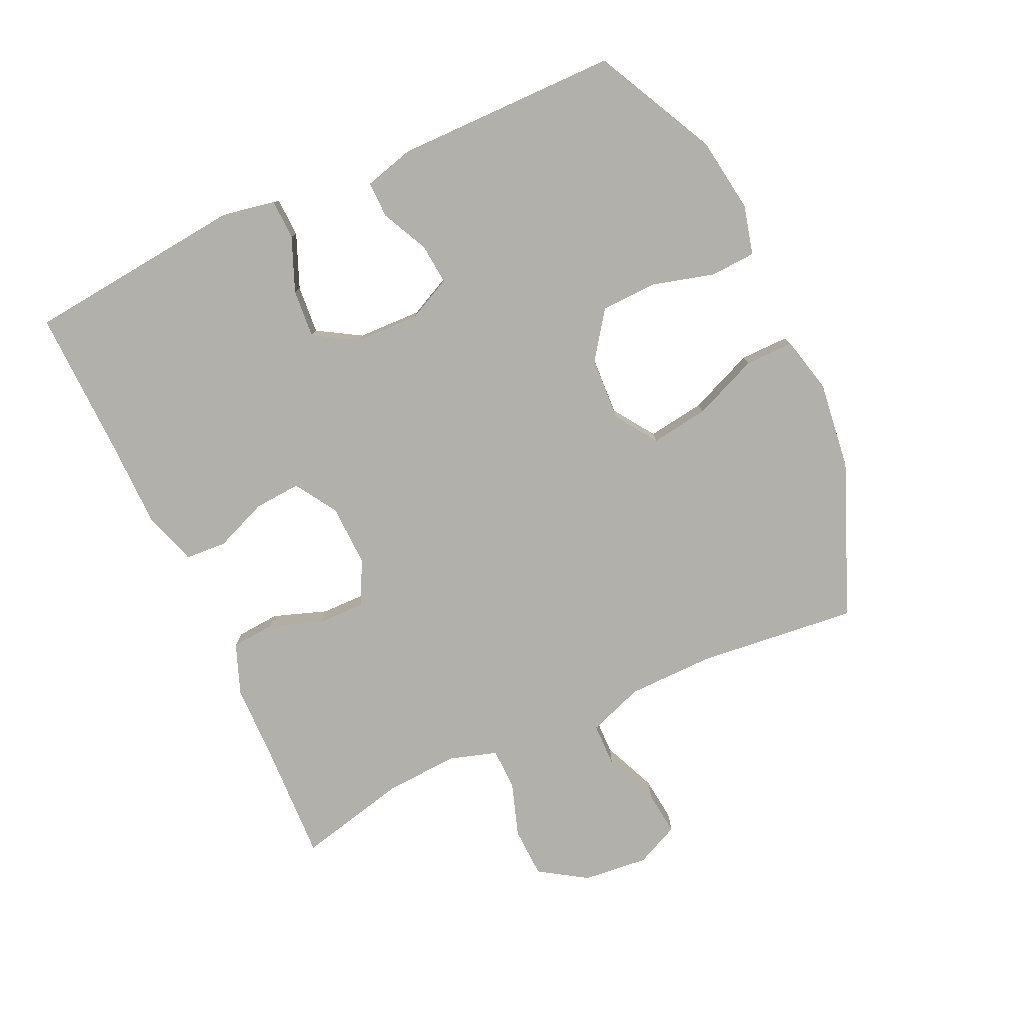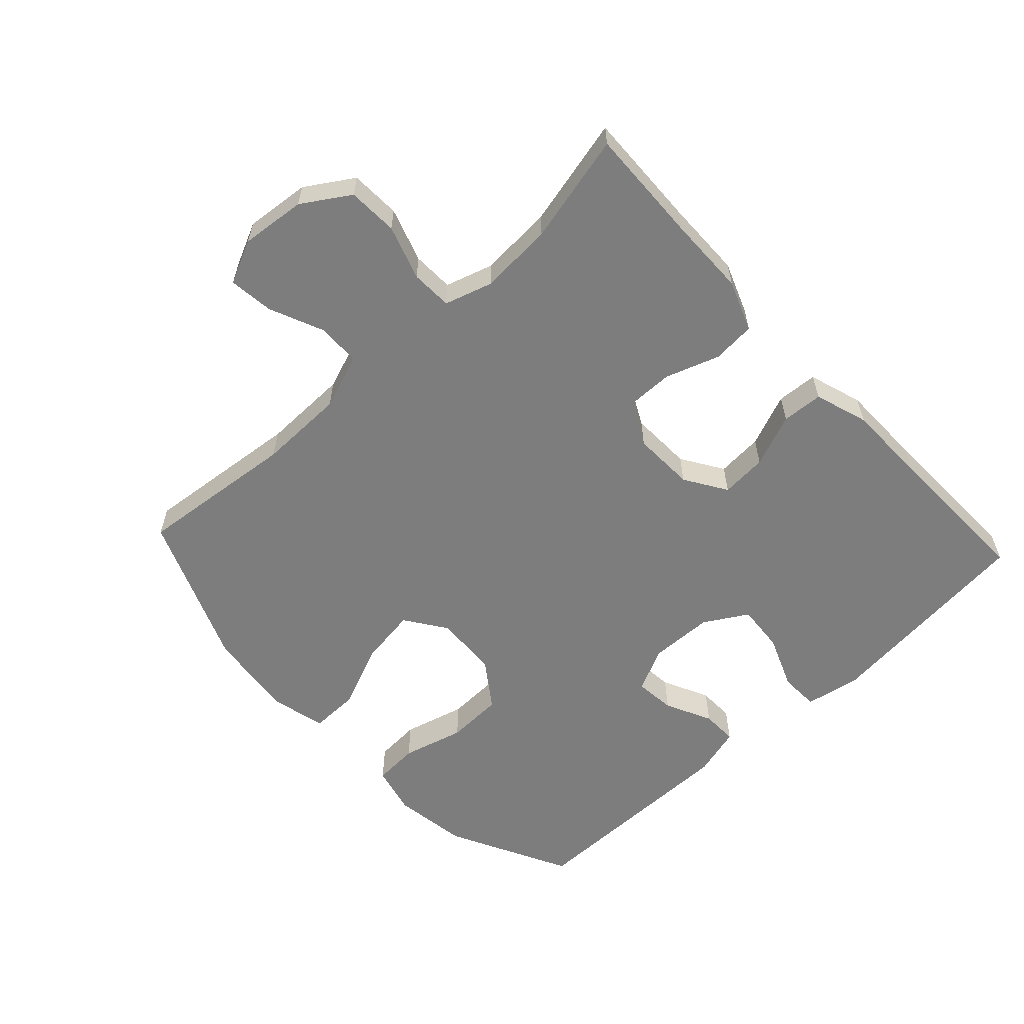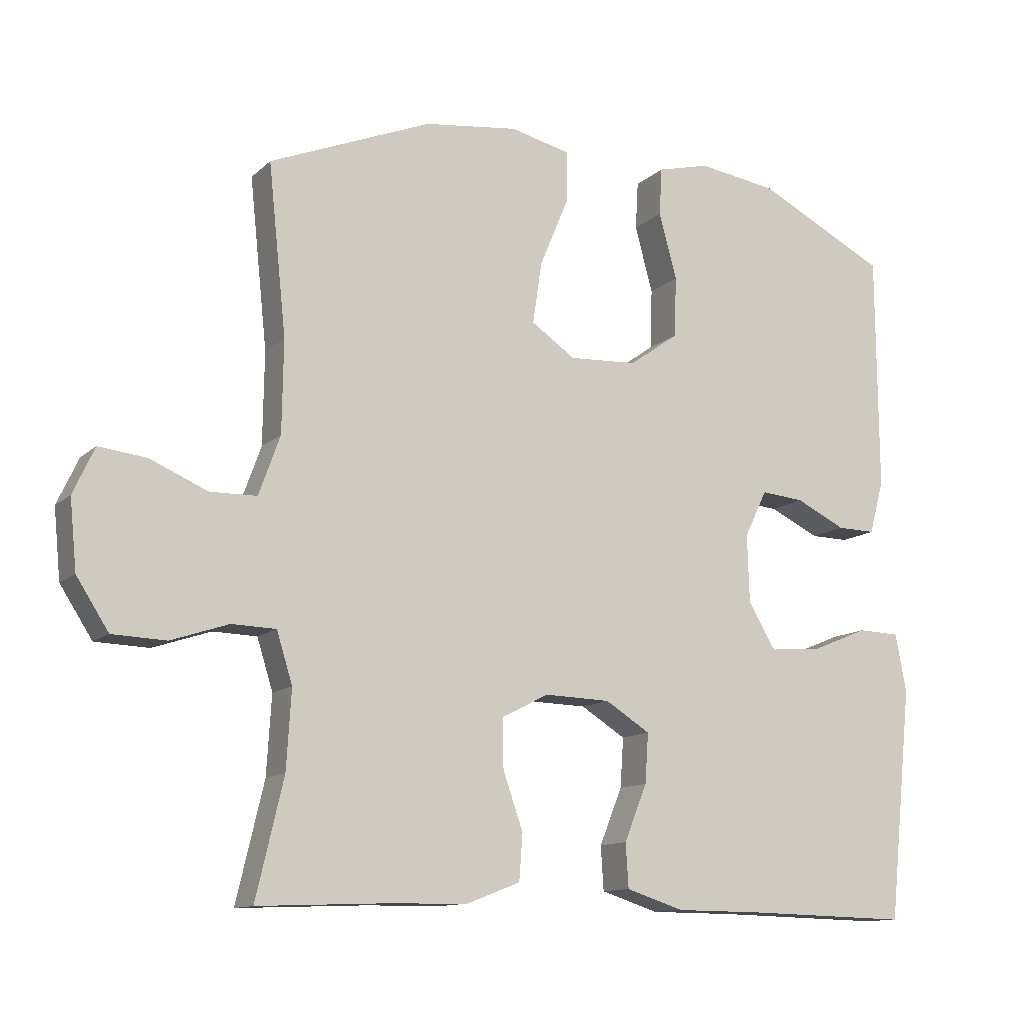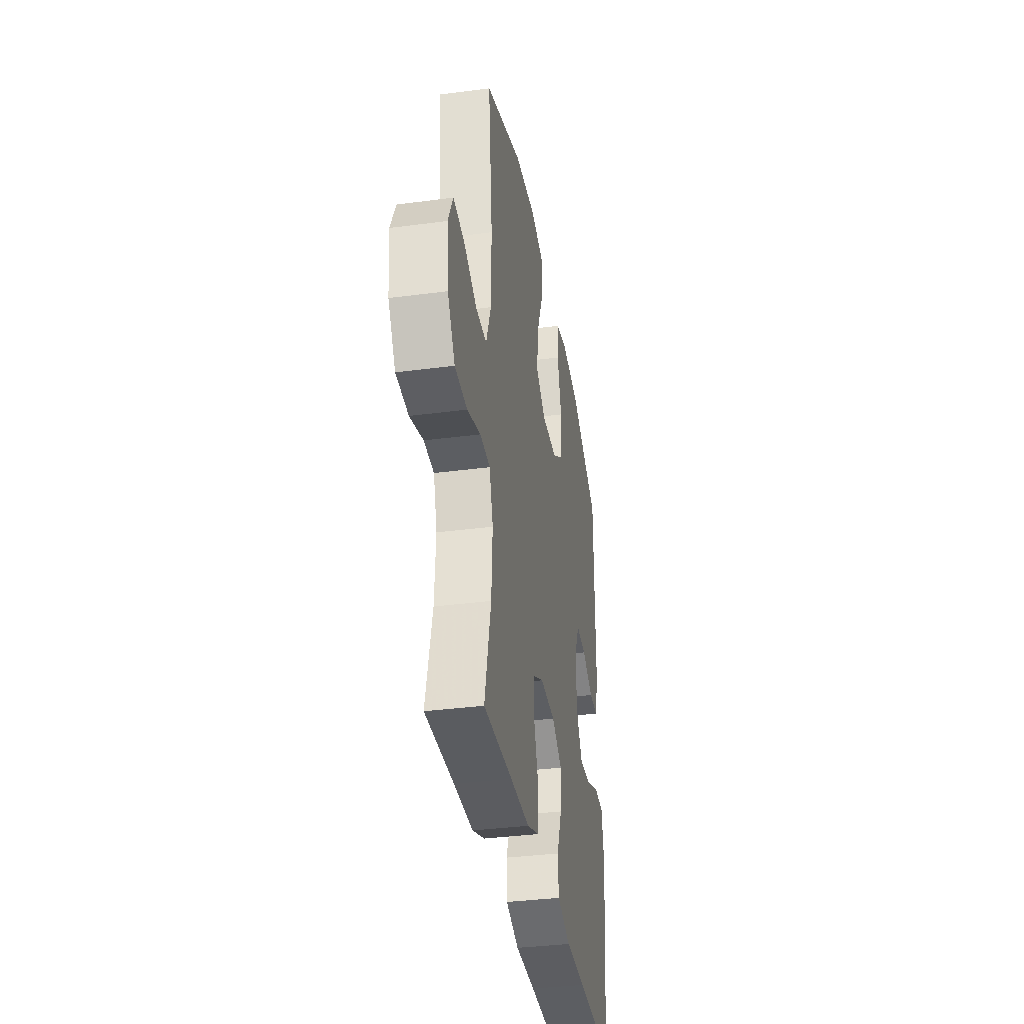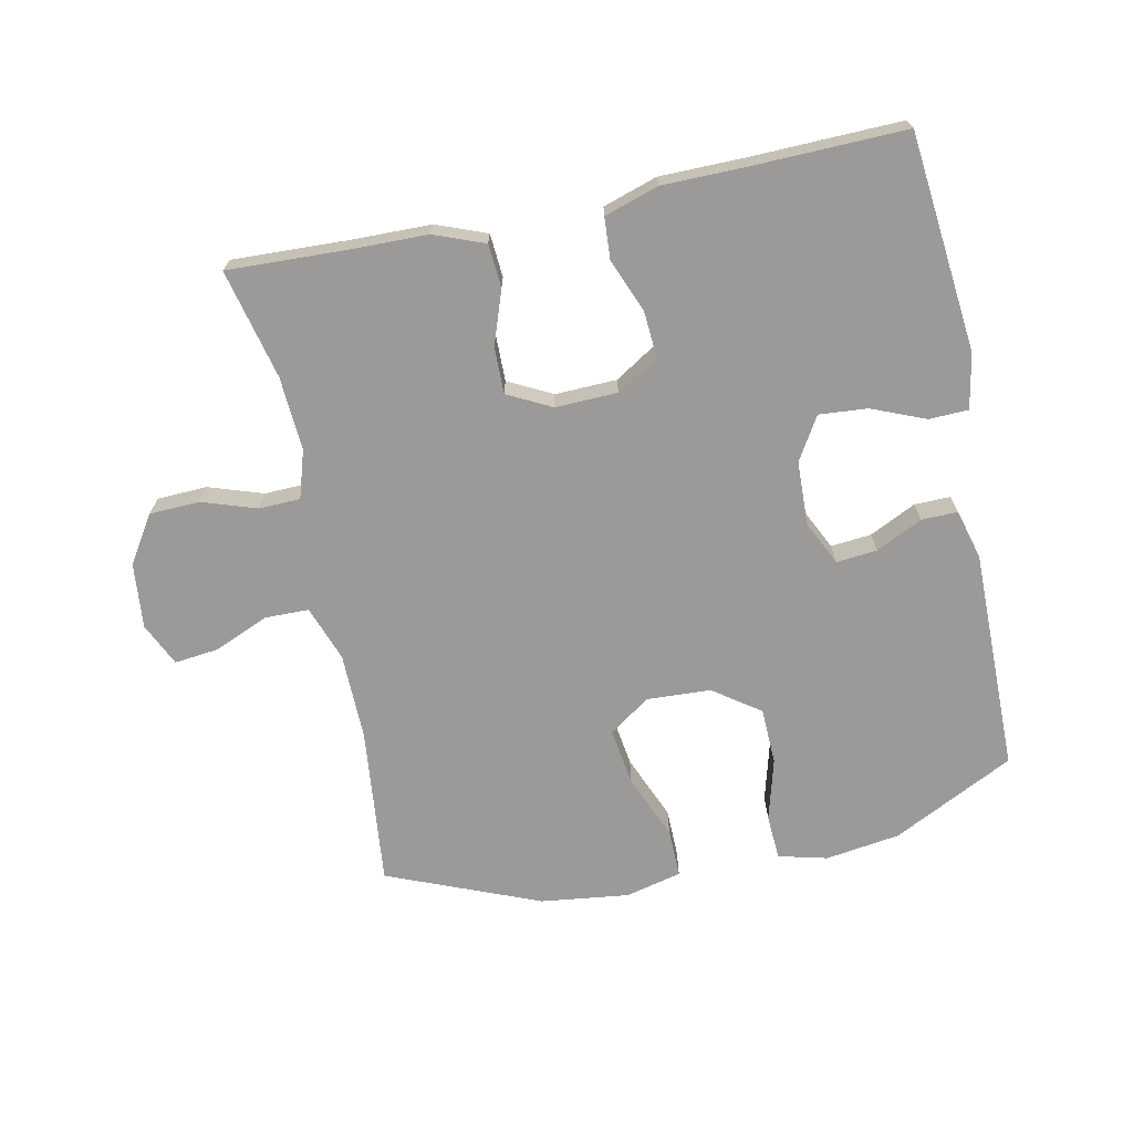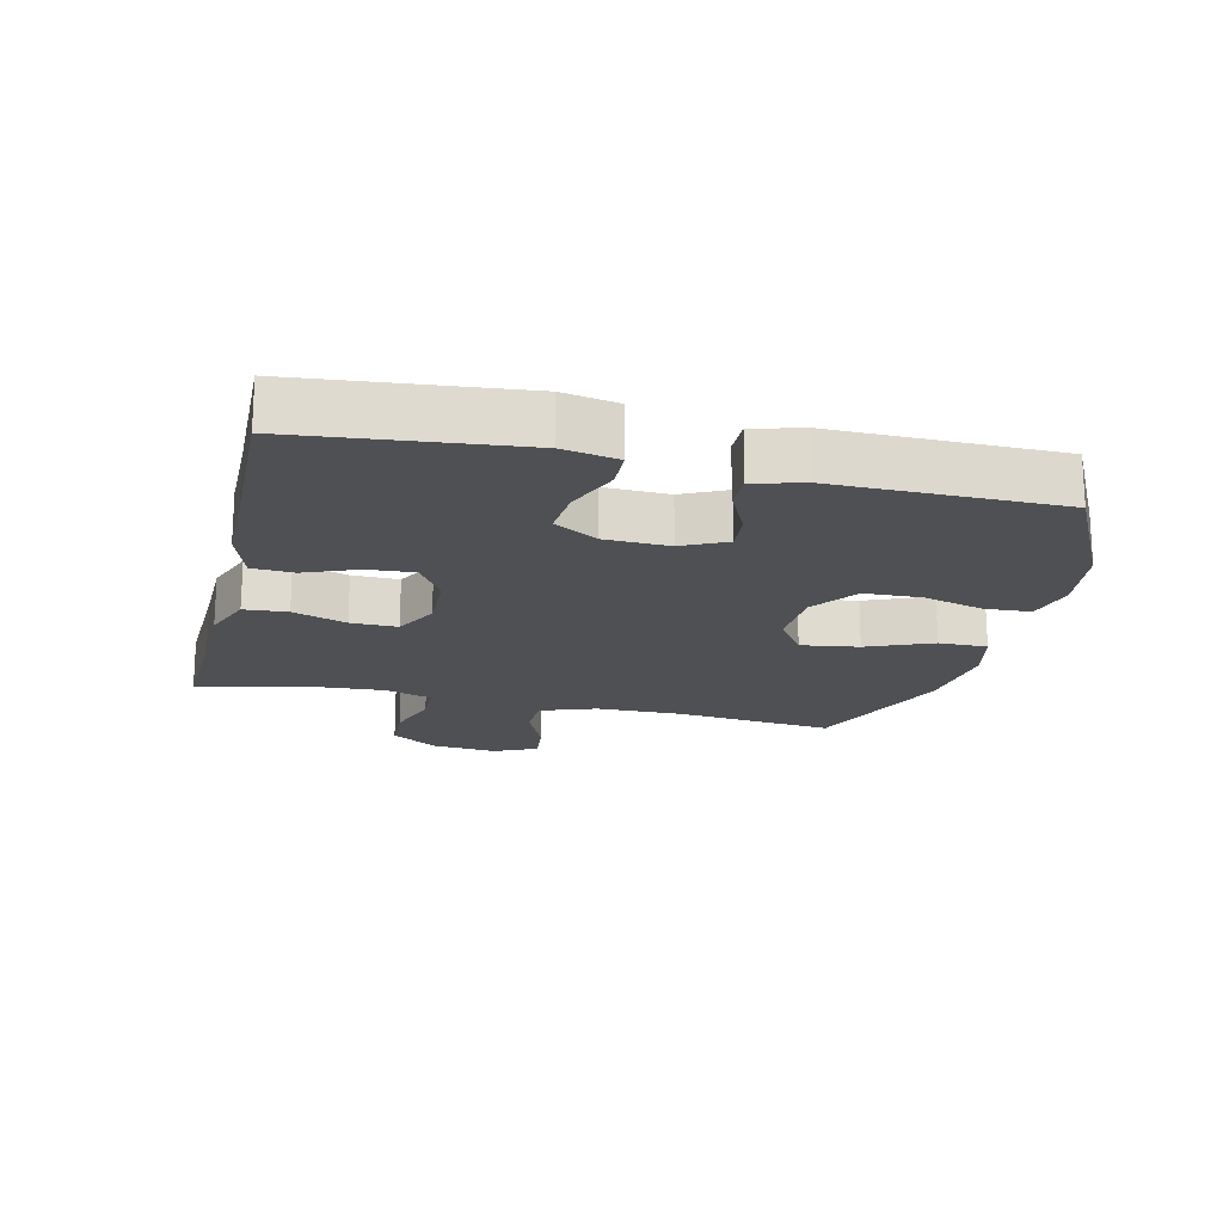
<metadata>
{"format":"obj","ext":"obj","renderer":"f3d","projection":"perspective","resolution":1024,"background":"white","views":[{"elev":-78.5,"azim":-65.3,"up":"+Y"},{"elev":-59.1,"azim":133.0,"up":"+Y"},{"elev":-12.0,"azim":152.7,"up":"+Z"},{"elev":-36.2,"azim":99.8,"up":"+Z"},{"elev":-69.4,"azim":-168.3,"up":"+Y"},{"elev":-18.7,"azim":-103.3,"up":"+Y"}]}
</metadata>
<code>
v -0.5 0.07 -0.5
v -0.535 0.07 -0.162
v -0.519 0.07 -0.077
v -0.458 0.07 -0.075
v -0.375 0.07 -0.109
v -0.3 0.07 -0.115
v -0.26 0.07 -0.048
v -0.257 0.07 0.051
v -0.29 0.07 0.119
v -0.353 0.07 0.113
v -0.425 0.07 0.078
v -0.481 0.07 0.077
v -0.502 0.07 0.154
v -0.5 0.07 0.5
v -0.312 0.07 0.595
v -0.196 0.07 0.612
v -0.12 0.07 0.593
v -0.116 0.07 0.523
v -0.142 0.07 0.427
v -0.139 0.07 0.339
v -0.067 0.07 0.288
v 0.032 0.07 0.283
v 0.096 0.07 0.327
v 0.083 0.07 0.416
v 0.041 0.07 0.517
v 0.04 0.07 0.592
v 0.127 0.07 0.613
v 0.264 0.07 0.596
v 0.5 0.07 0.5
v 0.474 0.07 0.253
v 0.476 0.07 0.119
v 0.507 0.07 0.033
v 0.575 0.07 0.032
v 0.659 0.07 0.068
v 0.728 0.07 0.076
v 0.759 0.07 0.009
v 0.749 0.07 -0.092
v 0.702 0.07 -0.165
v 0.624 0.07 -0.168
v 0.54 0.07 -0.14
v 0.476 0.07 -0.142
v 0.453 0.07 -0.216
v 0.46 0.07 -0.33
v 0.5 0.07 -0.5
v 0.319 0.07 -0.493
v 0.197 0.07 -0.491
v 0.119 0.07 -0.461
v 0.114 0.07 -0.394
v 0.143 0.07 -0.311
v 0.144 0.07 -0.239
v 0.076 0.07 -0.204
v -0.02 0.07 -0.207
v -0.085 0.07 -0.248
v -0.08 0.07 -0.32
v -0.047 0.07 -0.402
v -0.051 0.07 -0.466
v -0.135 0.07 -0.493
v -0.264 0.07 -0.494
v -0.5 0 -0.5
v -0.535 0 -0.162
v -0.519 0 -0.077
v -0.458 0 -0.075
v -0.375 0 -0.109
v -0.3 0 -0.115
v -0.26 0 -0.048
v -0.257 0 0.051
v -0.29 0 0.119
v -0.353 0 0.113
v -0.425 0 0.078
v -0.481 0 0.077
v -0.502 0 0.154
v -0.5 0 0.5
v -0.312 0 0.595
v -0.196 0 0.612
v -0.12 0 0.593
v -0.116 0 0.523
v -0.142 0 0.427
v -0.139 0 0.339
v -0.067 0 0.288
v 0.032 0 0.283
v 0.096 0 0.327
v 0.083 0 0.416
v 0.041 0 0.517
v 0.04 0 0.592
v 0.127 0 0.613
v 0.264 0 0.596
v 0.5 0 0.5
v 0.474 0 0.253
v 0.476 0 0.119
v 0.507 0 0.033
v 0.575 0 0.032
v 0.659 0 0.068
v 0.728 0 0.076
v 0.759 0 0.009
v 0.749 0 -0.092
v 0.702 0 -0.165
v 0.624 0 -0.168
v 0.54 0 -0.14
v 0.476 0 -0.142
v 0.453 0 -0.216
v 0.46 0 -0.33
v 0.5 0 -0.5
v 0.319 0 -0.493
v 0.197 0 -0.491
v 0.119 0 -0.461
v 0.114 0 -0.394
v 0.143 0 -0.311
v 0.144 0 -0.239
v 0.076 0 -0.204
v -0.02 0 -0.207
v -0.085 0 -0.248
v -0.08 0 -0.32
v -0.047 0 -0.402
v -0.051 0 -0.466
v -0.135 0 -0.493
v -0.264 0 -0.494
f 56 57 58
f 55 56 58
f 54 55 58
f 3 4 5
f 2 3 5
f 1 2 5
f 58 1 5
f 54 58 5
f 53 54 5
f 52 53 5 6
f 51 52 6 7
f 47 48 49
f 46 47 49
f 45 46 49
f 45 49 50
f 44 45 50
f 43 44 50
f 42 43 50 51
f 38 39 40
f 37 38 40
f 36 37 40
f 35 36 40
f 34 35 40
f 33 34 40
f 32 33 40 41
f 51 7 8
f 42 51 8
f 41 42 8
f 32 41 8
f 31 32 8
f 28 29 30
f 27 28 30
f 26 27 30
f 25 26 30
f 24 25 30
f 17 18 19
f 16 17 19
f 15 16 19
f 14 15 19
f 13 14 19
f 12 13 19
f 11 12 19
f 10 11 19
f 9 10 19 20
f 8 9 20 21
f 23 24 30 31
f 22 23 31 8
f 8 21 22
f 116 115 114
f 116 114 113
f 116 113 112
f 63 62 61
f 63 61 60
f 63 60 59
f 63 59 116
f 63 116 112
f 63 112 111
f 64 63 111 110
f 65 64 110 109
f 107 106 105
f 107 105 104
f 107 104 103
f 108 107 103
f 108 103 102
f 108 102 101
f 109 108 101 100
f 98 97 96
f 98 96 95
f 98 95 94
f 98 94 93
f 98 93 92
f 98 92 91
f 99 98 91 90
f 66 65 109
f 66 109 100
f 66 100 99
f 66 99 90
f 66 90 89
f 88 87 86
f 88 86 85
f 88 85 84
f 88 84 83
f 88 83 82
f 77 76 75
f 77 75 74
f 77 74 73
f 77 73 72
f 77 72 71
f 77 71 70
f 77 70 69
f 77 69 68
f 78 77 68 67
f 79 78 67 66
f 89 88 82 81
f 66 89 81 80
f 80 79 66
f 1 59 60 2
f 2 60 61 3
f 3 61 62 4
f 4 62 63 5
f 5 63 64 6
f 6 64 65 7
f 7 65 66 8
f 8 66 67 9
f 9 67 68 10
f 10 68 69 11
f 11 69 70 12
f 12 70 71 13
f 13 71 72 14
f 14 72 73 15
f 15 73 74 16
f 16 74 75 17
f 17 75 76 18
f 18 76 77 19
f 19 77 78 20
f 20 78 79 21
f 21 79 80 22
f 22 80 81 23
f 23 81 82 24
f 24 82 83 25
f 25 83 84 26
f 26 84 85 27
f 27 85 86 28
f 28 86 87 29
f 29 87 88 30
f 30 88 89 31
f 31 89 90 32
f 32 90 91 33
f 33 91 92 34
f 34 92 93 35
f 35 93 94 36
f 36 94 95 37
f 37 95 96 38
f 38 96 97 39
f 39 97 98 40
f 40 98 99 41
f 41 99 100 42
f 42 100 101 43
f 43 101 102 44
f 44 102 103 45
f 45 103 104 46
f 46 104 105 47
f 47 105 106 48
f 48 106 107 49
f 49 107 108 50
f 50 108 109 51
f 51 109 110 52
f 52 110 111 53
f 53 111 112 54
f 54 112 113 55
f 55 113 114 56
f 56 114 115 57
f 57 115 116 58
f 58 116 59 1

</code>
